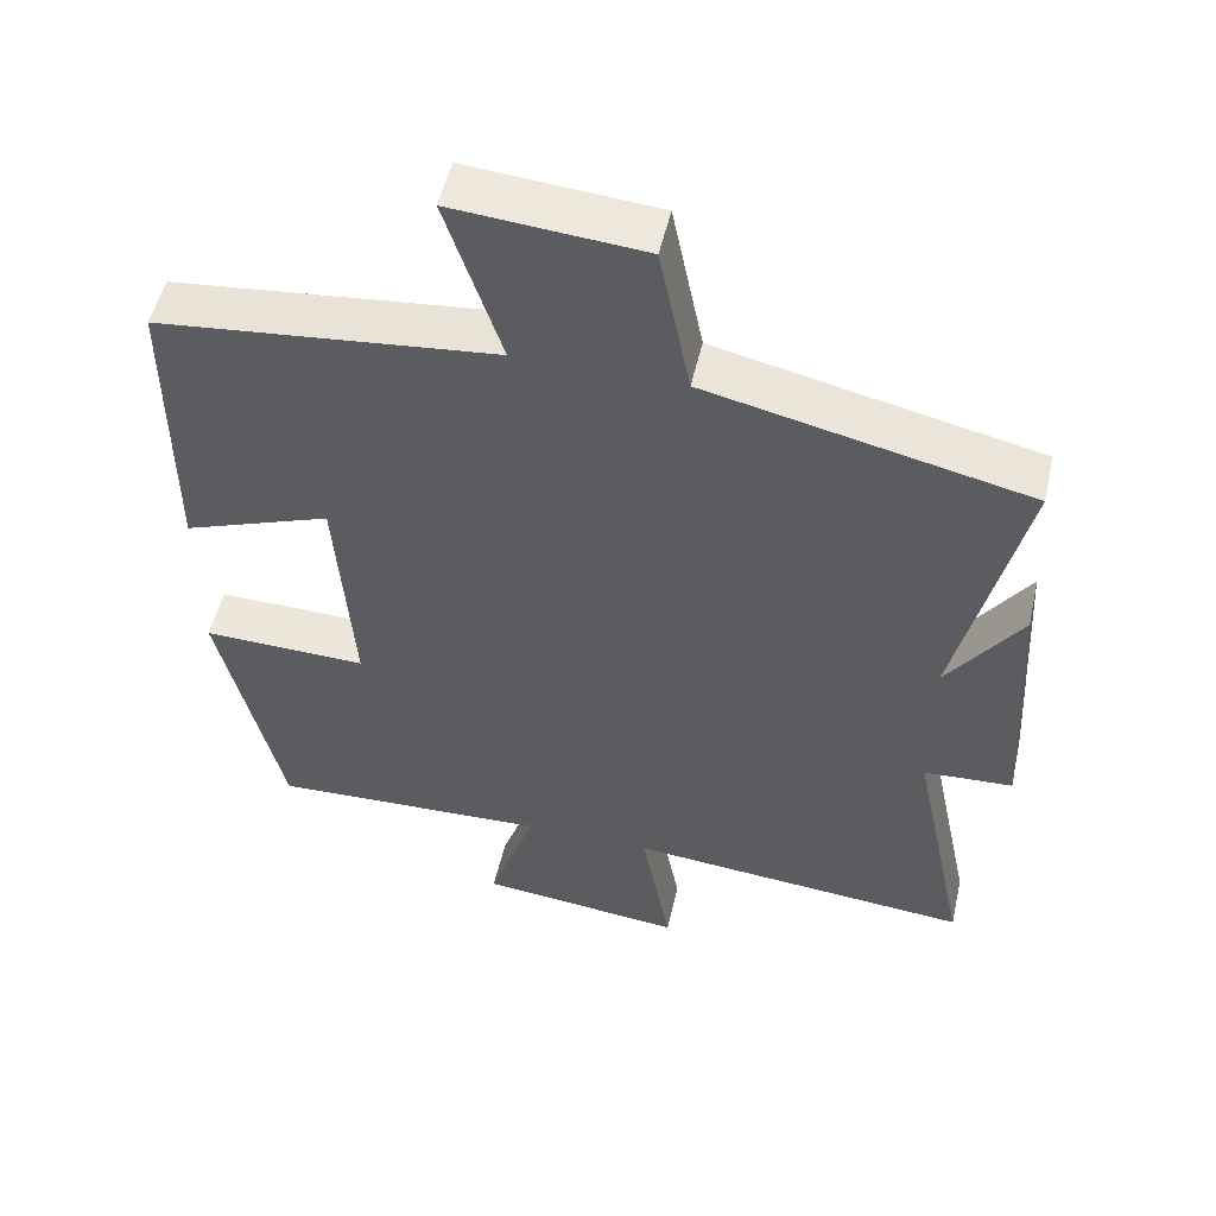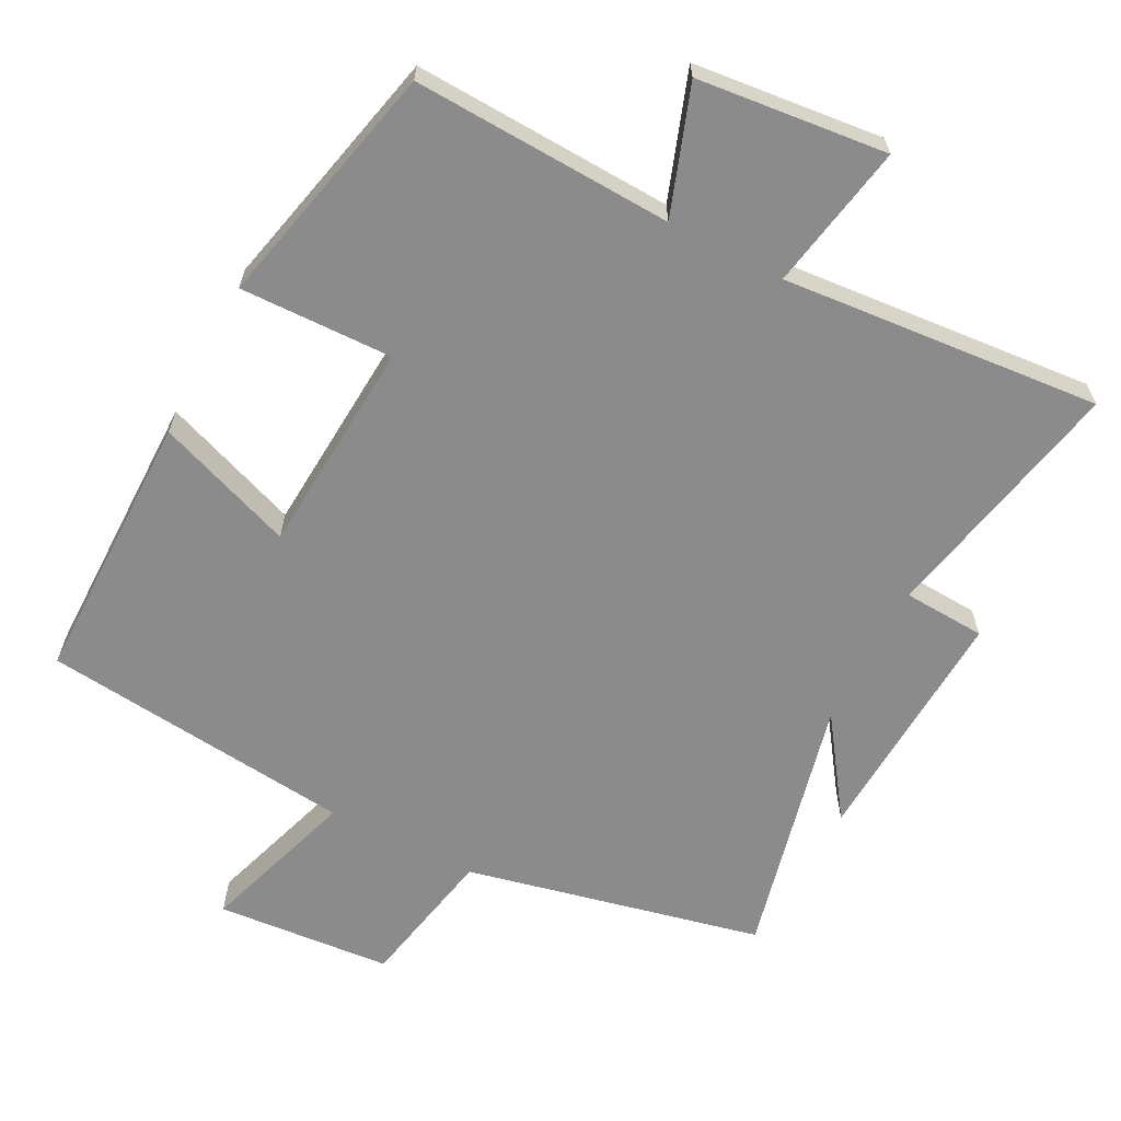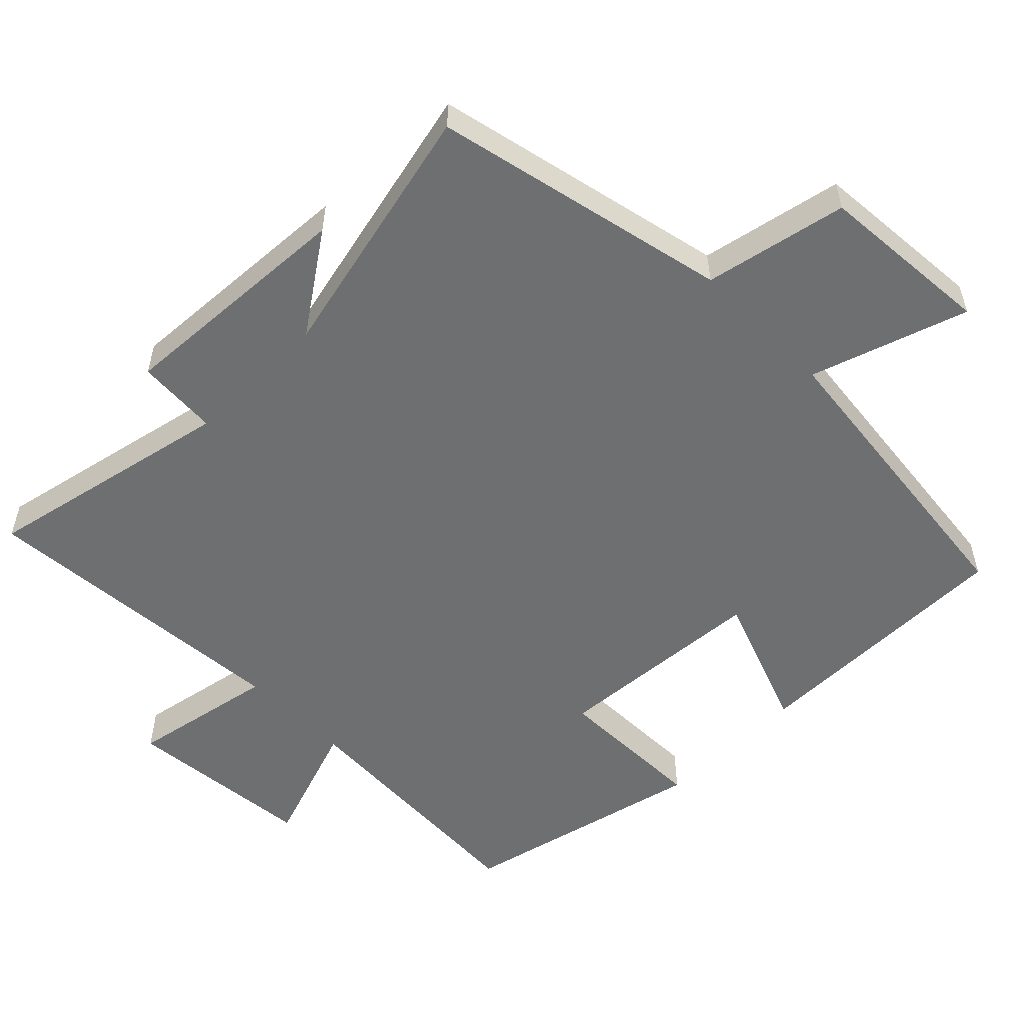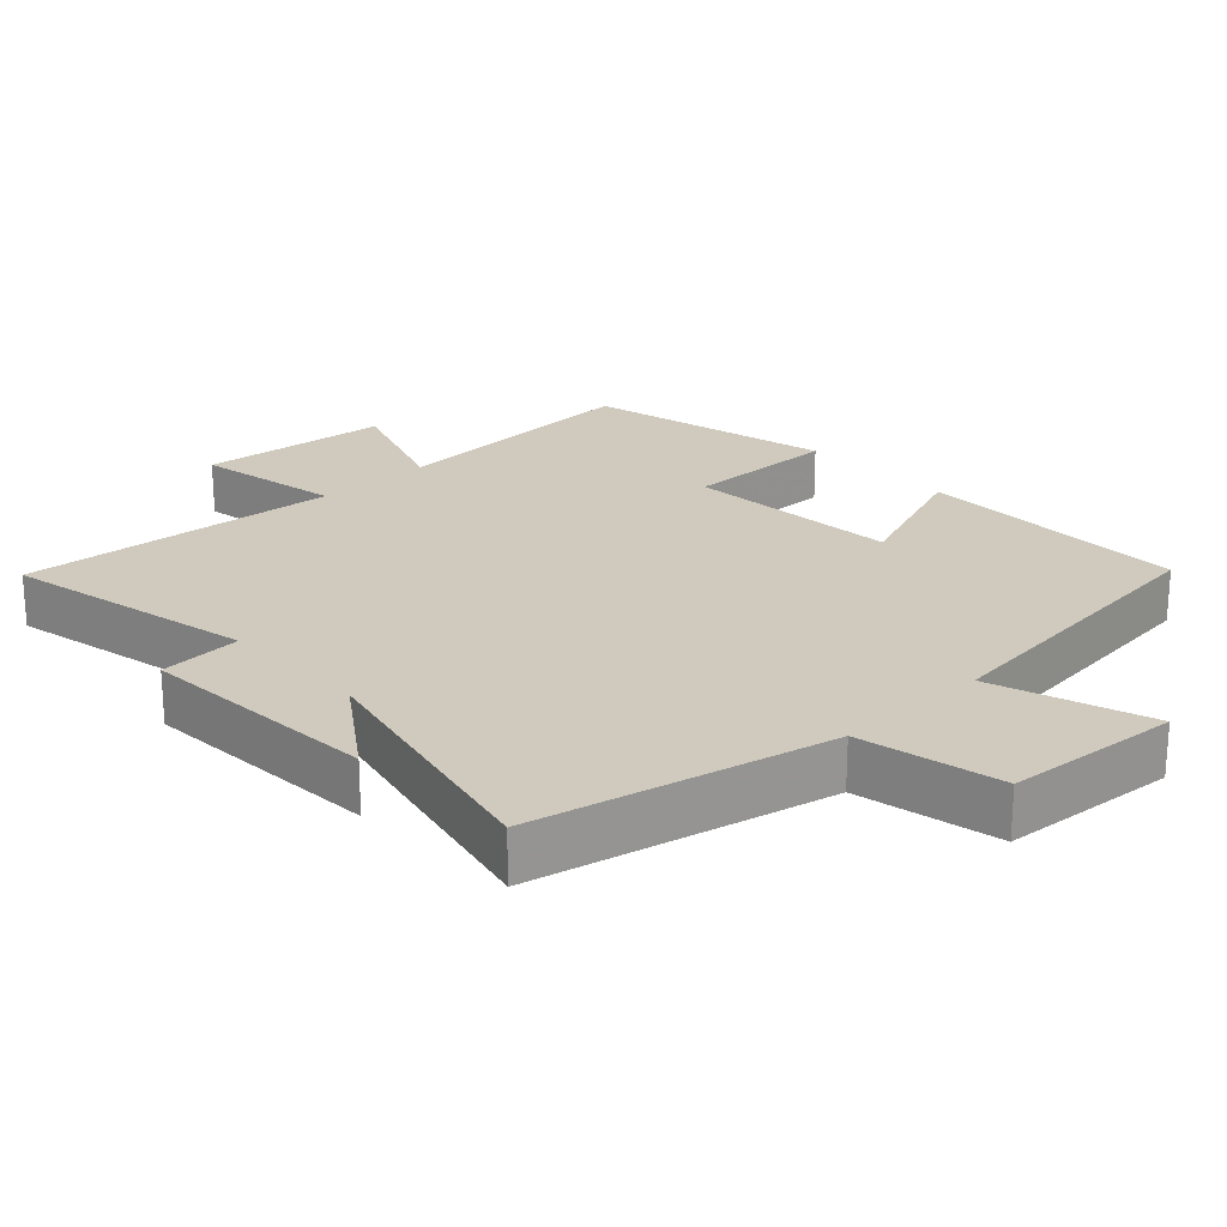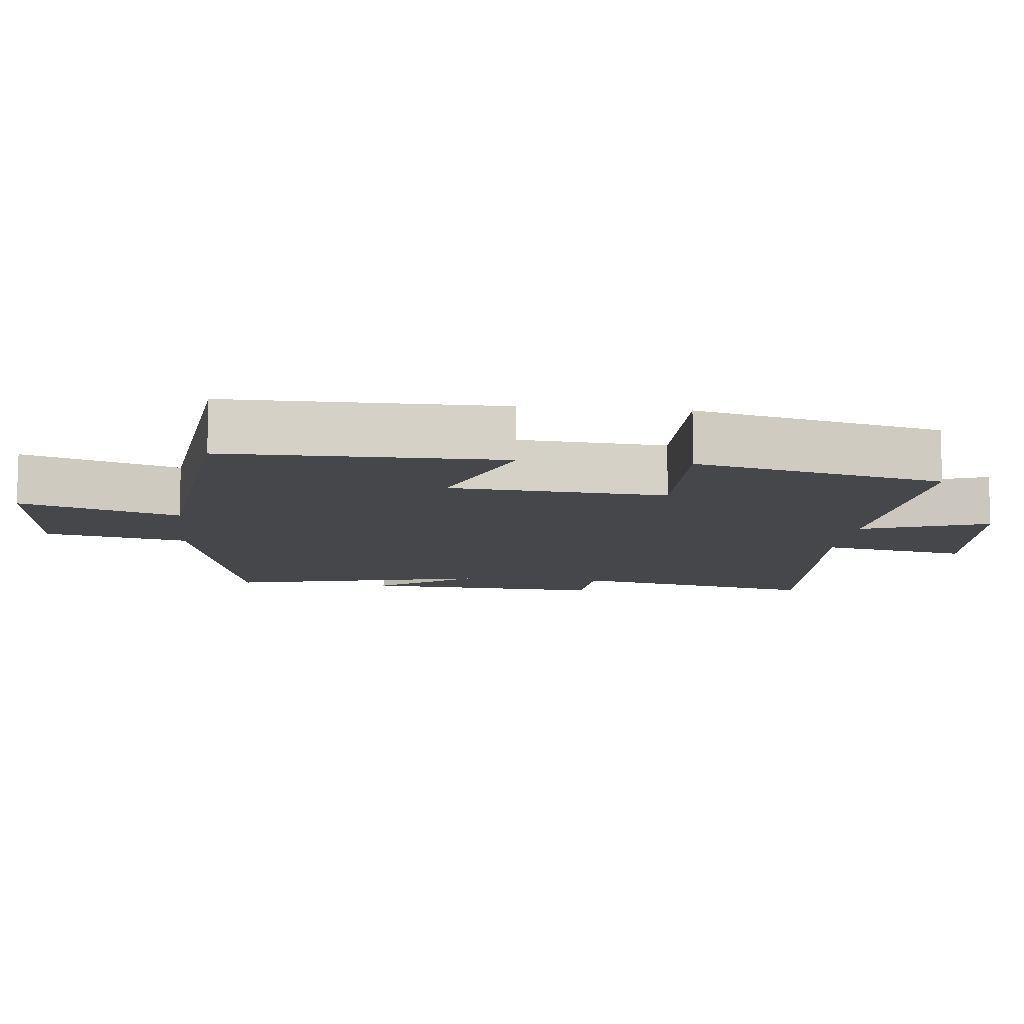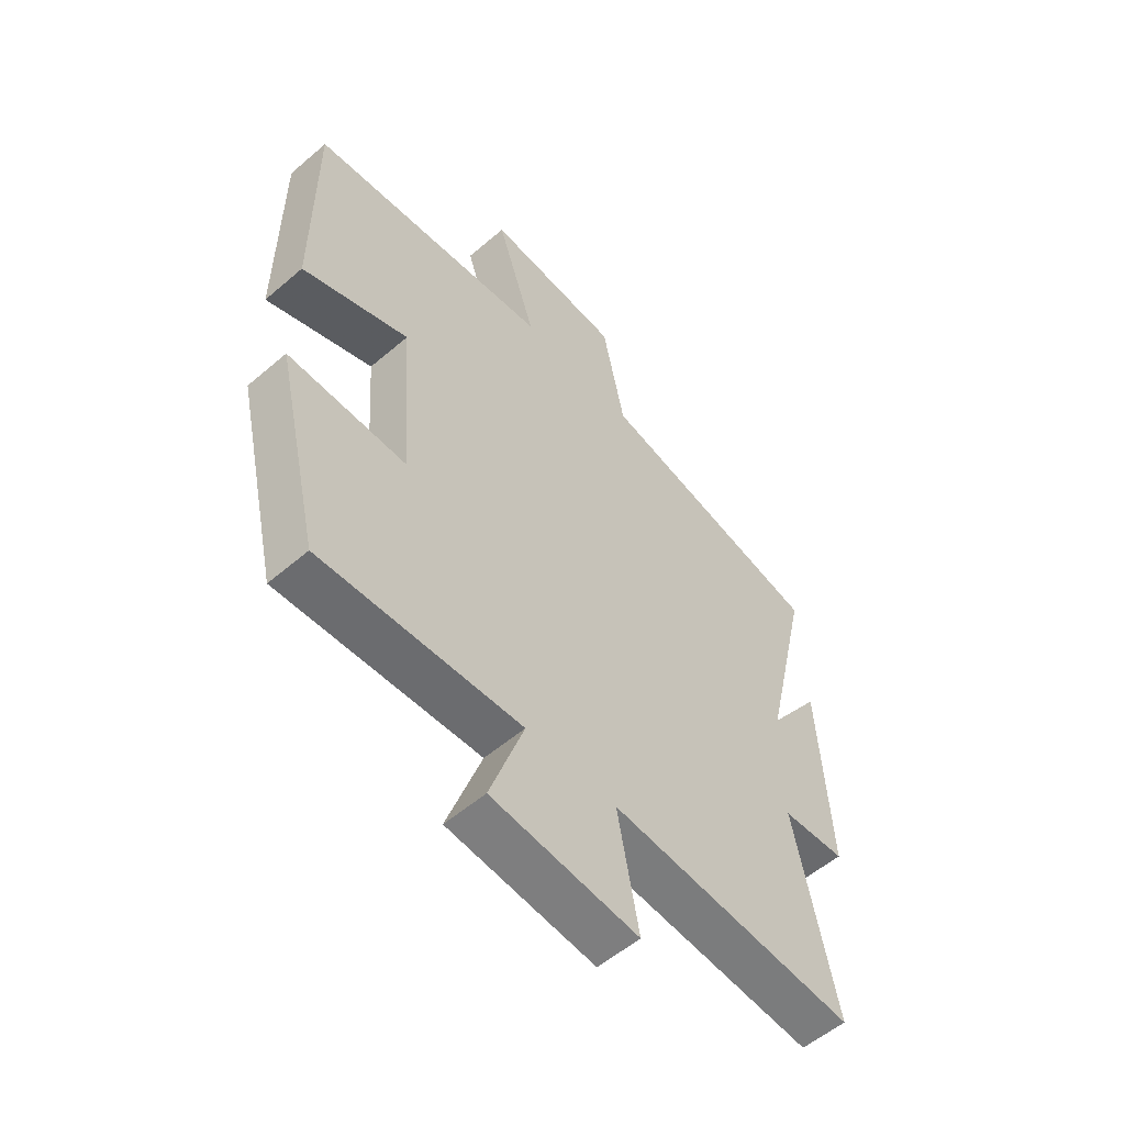
<metadata>
{"format":"obj","ext":"obj","renderer":"f3d","projection":"perspective","resolution":1024,"background":"white","views":[{"elev":52.3,"azim":-167.1,"up":"+Z"},{"elev":-63.8,"azim":152.7,"up":"+Y"},{"elev":-54.6,"azim":-45.4,"up":"+Y"},{"elev":23.0,"azim":-43.3,"up":"+Y"},{"elev":-10.3,"azim":83.9,"up":"+Y"},{"elev":-55.5,"azim":132.0,"up":"+Z"}]}
</metadata>
<code>
v 0.5 0.07 0.451
v 0.5 0.07 0.062
v 0.304 0.07 0.135
v 0.282 0.07 -0.171
v 0.5 0.07 -0.166
v 0.418 0.07 -0.517
v 0.048 0.07 -0.5
v 0.111 0.07 -0.68
v -0.159 0.07 -0.708
v -0.12 0.07 -0.5
v -0.575 0.07 -0.538
v -0.5 0.07 -0.18
v -0.617 0.07 -0.173
v -0.597 0.07 0.173
v -0.5 0.07 0.034
v -0.586 0.07 0.406
v -0.164 0.07 0.5
v -0.123 0.07 0.703
v 0.127 0.07 0.723
v 0.054 0.07 0.5
v 0.5 0 0.451
v 0.5 0 0.062
v 0.304 0 0.135
v 0.282 0 -0.171
v 0.5 0 -0.166
v 0.418 0 -0.517
v 0.048 0 -0.5
v 0.111 0 -0.68
v -0.159 0 -0.708
v -0.12 0 -0.5
v -0.575 0 -0.538
v -0.5 0 -0.18
v -0.617 0 -0.173
v -0.597 0 0.173
v -0.5 0 0.034
v -0.586 0 0.406
v -0.164 0 0.5
v -0.123 0 0.703
v 0.127 0 0.723
v 0.054 0 0.5
f 17 18 19 20
f 15 16 17 20
f 15 20 1
f 12 13 14 15
f 12 15 1
f 10 11 12 1
f 7 8 9 10
f 4 5 6 7
f 3 4 7 10
f 1 2 3
f 1 3 10
f 40 39 38 37
f 40 37 36 35
f 21 40 35
f 35 34 33 32
f 21 35 32
f 21 32 31 30
f 30 29 28 27
f 27 26 25 24
f 30 27 24 23
f 23 22 21
f 30 23 21
f 1 21 22 2
f 2 22 23 3
f 3 23 24 4
f 4 24 25 5
f 5 25 26 6
f 6 26 27 7
f 7 27 28 8
f 8 28 29 9
f 9 29 30 10
f 10 30 31 11
f 11 31 32 12
f 12 32 33 13
f 13 33 34 14
f 14 34 35 15
f 15 35 36 16
f 16 36 37 17
f 17 37 38 18
f 18 38 39 19
f 19 39 40 20
f 20 40 21 1

</code>
